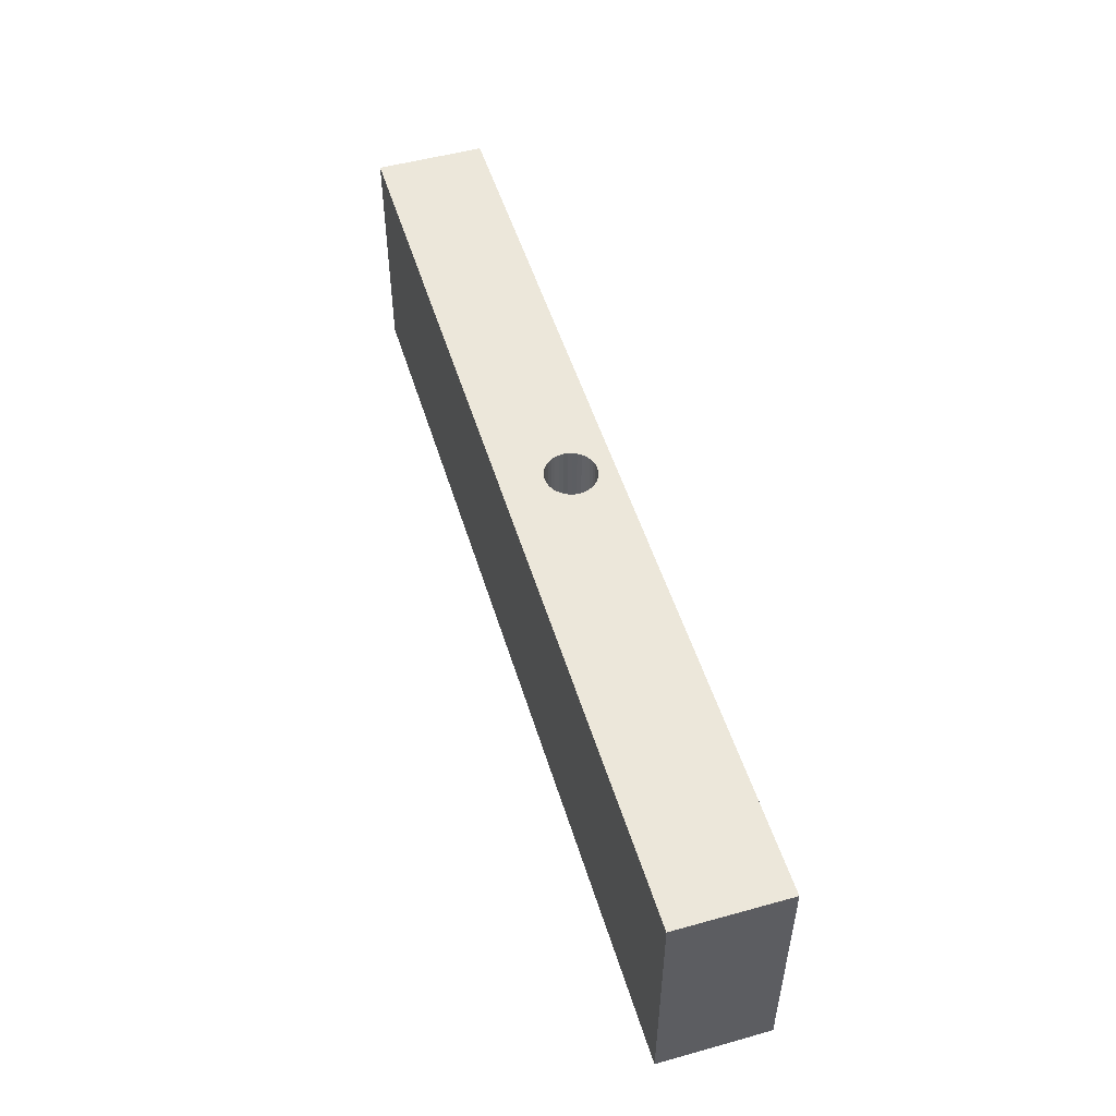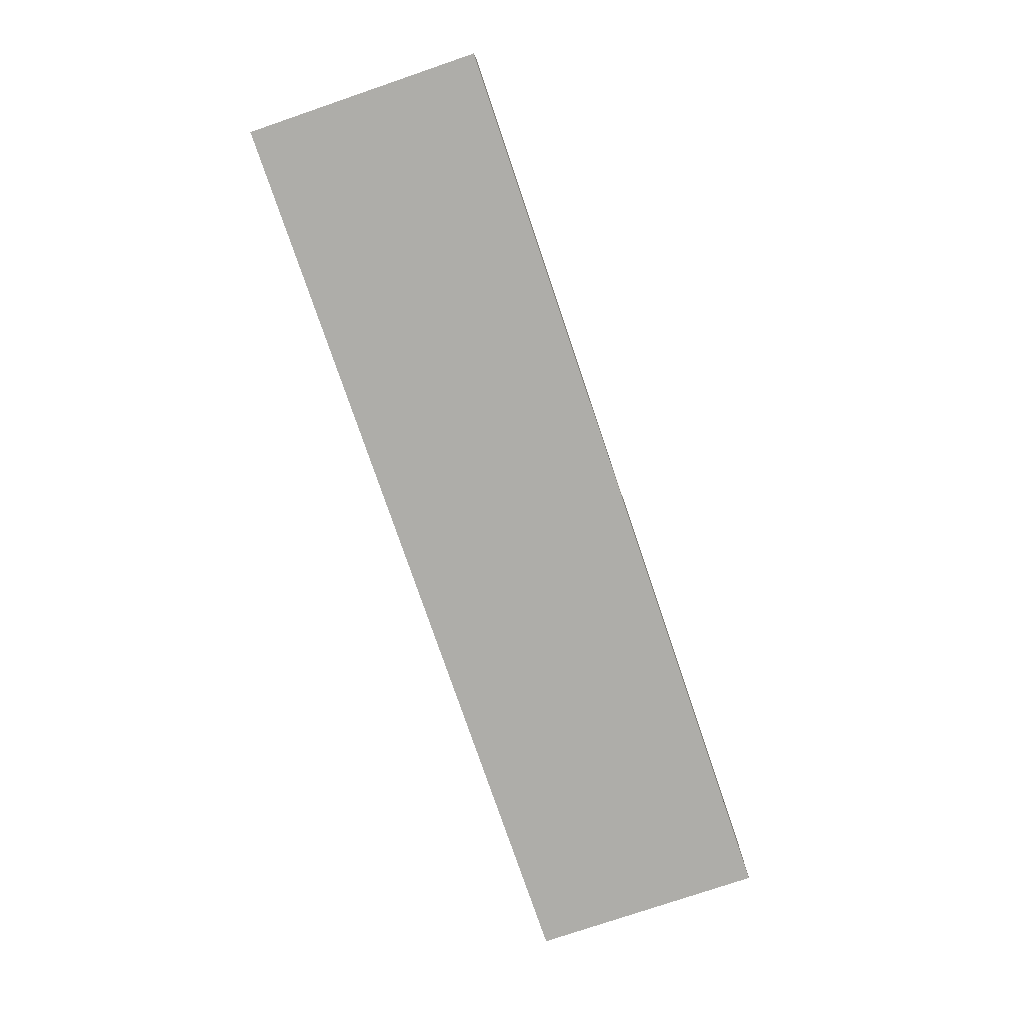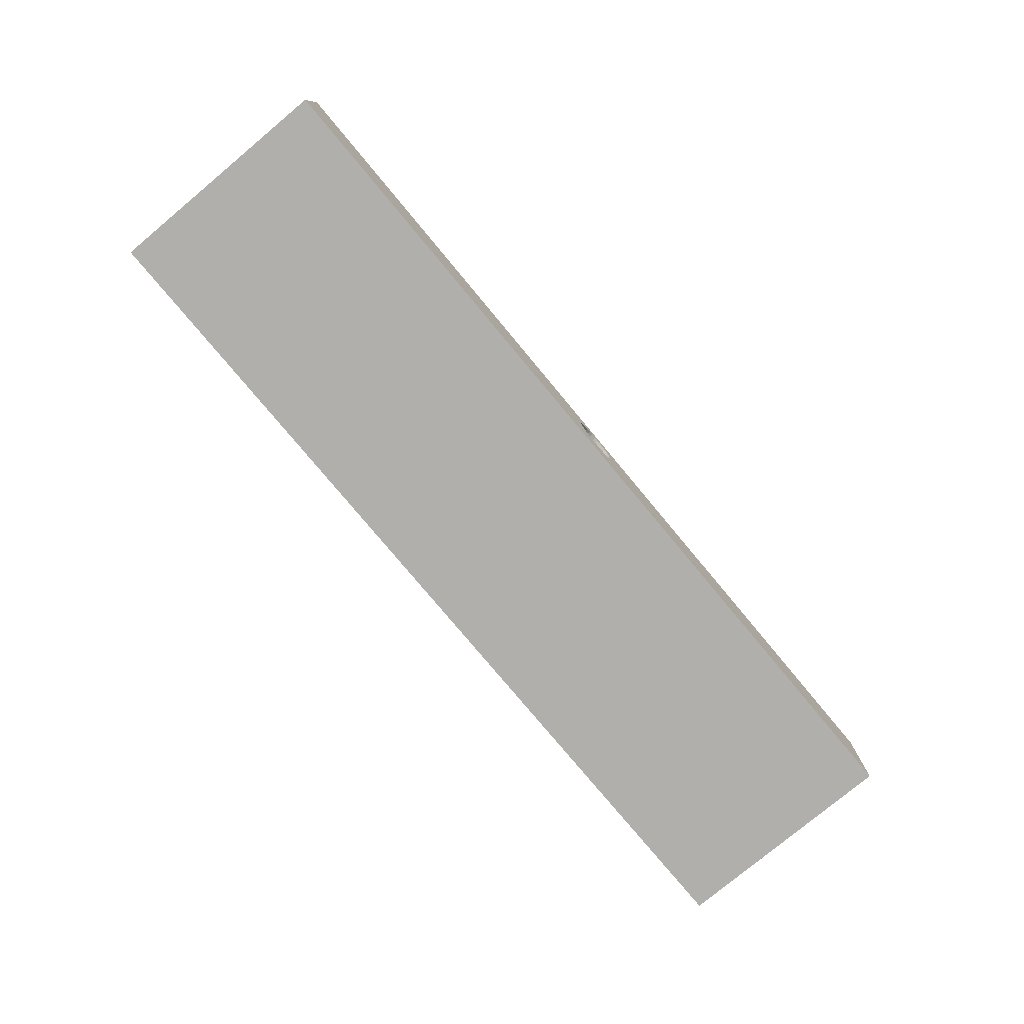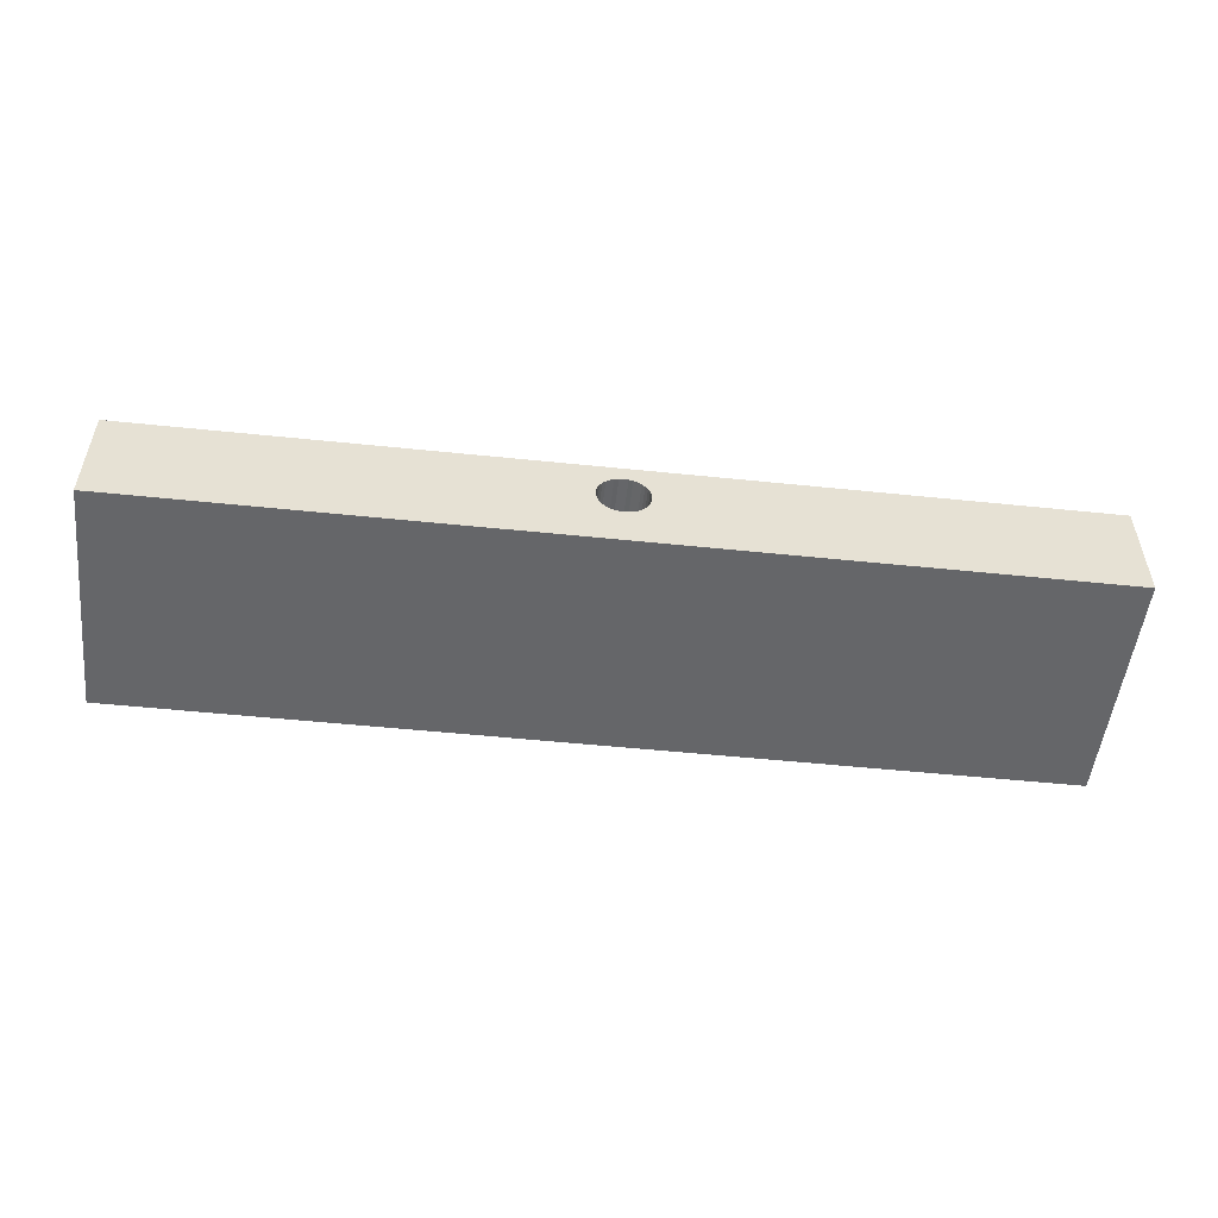
<metadata>
{"format":"obj","ext":"obj","renderer":"f3d","projection":"perspective","resolution":1024,"background":"white","views":[{"elev":51.2,"azim":73.2,"up":"+Z"},{"elev":-77.1,"azim":108.8,"up":"+Y"},{"elev":-78.1,"azim":-50.2,"up":"+Y"},{"elev":-51.9,"azim":-6.4,"up":"+Y"}]}
</metadata>
<code>
v 0.00635 0.01732 -0.06
v 0.004344 0.01826 -0.06
v 0.2362 0.0275 -0.06
v 0.00635 0.01732 -0.06
v 0.2362 0.0275 -0.06
v 0.008163 0.01605 -0.06
v -0.011 0.01268 -0.06
v -0.01193 0.01067 -0.06
v -0.2362 0.0275 -0.06
v -0.00635 -0.004673 -0.06
v -0.004344 -0.005609 -0.06
v -0.2362 -0.0275 -0.06
v 0.01251 0.00853 -0.06
v 0.01193 0.01067 -0.06
v 0.2362 0.0275 -0.06
v -0.01193 0.01067 -0.06
v -0.01251 0.00853 -0.06
v -0.2362 0.0275 -0.06
v -0.2362 0.0275 -0.06
v -0.01251 0.00853 -0.06
v -0.0127 0.006325 -0.06
v -0.2362 0.0275 -0.06
v -0.0127 0.006325 -0.06
v -0.2362 -0.0275 -0.06
v 0.01193 0.01067 -0.06
v 0.011 0.01268 -0.06
v 0.2362 0.0275 -0.06
v 0.2362 0.0275 -0.06
v 0.011 0.01268 -0.06
v 0.009729 0.01449 -0.06
v 0.2362 0.0275 -0.06
v 0.009729 0.01449 -0.06
v 0.008163 0.01605 -0.06
v 0.2362 -0.0275 -0.06
v 0.009729 -0.001838 -0.06
v 0.011 -2.5e-05 -0.06
v -0.0127 0.006325 -0.06
v -0.01251 0.00412 -0.06
v -0.2362 -0.0275 -0.06
v -0.2362 -0.0275 -0.06
v -0.01251 0.00412 -0.06
v -0.01193 0.001981 -0.06
v -0.2362 -0.0275 -0.06
v -0.01193 0.001981 -0.06
v -0.011 -2.5e-05 -0.06
v 0.004344 -0.005609 -0.06
v 0.00635 -0.004673 -0.06
v 0.2362 -0.0275 -0.06
v 0.2362 -0.0275 -0.06
v 0.00635 -0.004673 -0.06
v 0.008163 -0.003404 -0.06
v 0.2362 -0.0275 -0.06
v 0.008163 -0.003404 -0.06
v 0.009729 -0.001838 -0.06
v -0.004344 0.01826 -0.06
v -0.00635 0.01732 -0.06
v -0.2362 0.0275 -0.06
v -0.00635 0.01732 -0.06
v -0.008163 0.01605 -0.06
v -0.2362 0.0275 -0.06
v -0.2362 0.0275 -0.06
v -0.008163 0.01605 -0.06
v -0.009729 0.01449 -0.06
v -0.2362 0.0275 -0.06
v -0.009729 0.01449 -0.06
v -0.011 0.01268 -0.06
v -0.011 -2.5e-05 -0.06
v -0.009729 -0.001838 -0.06
v -0.2362 -0.0275 -0.06
v -0.2362 -0.0275 -0.06
v -0.009729 -0.001838 -0.06
v -0.008163 -0.003404 -0.06
v -0.2362 -0.0275 -0.06
v -0.008163 -0.003404 -0.06
v -0.00635 -0.004673 -0.06
v 0.011 -2.5e-05 -0.06
v 0.01193 0.001981 -0.06
v 0.2362 -0.0275 -0.06
v 0.2362 -0.0275 -0.06
v 0.01193 0.001981 -0.06
v 0.01251 0.00412 -0.06
v 0.2362 -0.0275 -0.06
v 0.01251 0.00412 -0.06
v 0.2362 0.0275 -0.06
v 0.2362 0.0275 -0.06
v 0.01251 0.00412 -0.06
v 0.0127 0.006325 -0.06
v 0.2362 0.0275 -0.06
v 0.0127 0.006325 -0.06
v 0.01251 0.00853 -0.06
v 0.004344 0.01826 -0.06
v 0.002205 0.01883 -0.06
v 0.2362 0.0275 -0.06
v 0.2362 0.0275 -0.06
v 0.002205 0.01883 -0.06
v 0 0.01903 -0.06
v 0.2362 0.0275 -0.06
v 0 0.01903 -0.06
v -0.2362 0.0275 -0.06
v -0.2362 0.0275 -0.06
v 0 0.01903 -0.06
v -0.002205 0.01883 -0.06
v -0.2362 0.0275 -0.06
v -0.002205 0.01883 -0.06
v -0.004344 0.01826 -0.06
v -0.004344 -0.005609 -0.06
v -0.002205 -0.006182 -0.06
v -0.2362 -0.0275 -0.06
v -0.2362 -0.0275 -0.06
v -0.002205 -0.006182 -0.06
v 0 -0.006375 -0.06
v -0.2362 -0.0275 -0.06
v 0 -0.006375 -0.06
v 0.2362 -0.0275 -0.06
v 0.2362 -0.0275 -0.06
v 0 -0.006375 -0.06
v 0.002205 -0.006182 -0.06
v 0.2362 -0.0275 -0.06
v 0.002205 -0.006182 -0.06
v 0.004344 -0.005609 -0.06
v 0.2362 0.0275 0.06
v 0.2362 0.0275 -0.06
v -0.2362 0.0275 0.06
v -0.2362 0.0275 0.06
v 0.2362 0.0275 -0.06
v -0.2362 0.0275 -0.06
v 0.01193 0.01067 0.06
v 0.2362 0.0275 0.06
v 0.011 0.01268 0.06
v 0.011 0.01268 0.06
v 0.2362 0.0275 0.06
v 0.009729 0.01449 0.06
v 0.009729 -0.001838 0.06
v 0.2362 -0.0275 0.06
v 0.011 -2.5e-05 0.06
v 0.011 -2.5e-05 0.06
v 0.2362 -0.0275 0.06
v 0.01193 0.001981 0.06
v -0.2362 0.0275 0.06
v -0.0127 0.006325 0.06
v -0.01251 0.00853 0.06
v 0.01193 0.01067 0.06
v 0.01251 0.00853 0.06
v 0.2362 0.0275 0.06
v 0.2362 0.0275 0.06
v 0.01251 0.00853 0.06
v 0.0127 0.006325 0.06
v 0.2362 0.0275 0.06
v 0.0127 0.006325 0.06
v 0.2362 -0.0275 0.06
v 0.2362 -0.0275 0.06
v 0.0127 0.006325 0.06
v 0.01251 0.00412 0.06
v 0.2362 -0.0275 0.06
v 0.01251 0.00412 0.06
v 0.01193 0.001981 0.06
v 0.009729 -0.001838 0.06
v 0.008163 -0.003404 0.06
v 0.2362 -0.0275 0.06
v 0.2362 -0.0275 0.06
v 0.008163 -0.003404 0.06
v 0.00635 -0.004673 0.06
v 0.2362 -0.0275 0.06
v 0.00635 -0.004673 0.06
v 0.004344 -0.005609 0.06
v -0.0127 0.006325 0.06
v -0.2362 0.0275 0.06
v -0.01251 0.00412 0.06
v -0.01251 0.00412 0.06
v -0.2362 0.0275 0.06
v -0.2362 -0.0275 0.06
v -0.01251 0.00412 0.06
v -0.2362 -0.0275 0.06
v -0.01193 0.001981 0.06
v -0.01251 0.00853 0.06
v -0.01193 0.01067 0.06
v -0.2362 0.0275 0.06
v -0.2362 0.0275 0.06
v -0.01193 0.01067 0.06
v -0.011 0.01268 0.06
v -0.2362 0.0275 0.06
v -0.011 0.01268 0.06
v -0.009729 0.01449 0.06
v 0.004344 0.01826 0.06
v 0.00635 0.01732 0.06
v 0.2362 0.0275 0.06
v 0.2362 0.0275 0.06
v 0.00635 0.01732 0.06
v 0.008163 0.01605 0.06
v 0.2362 0.0275 0.06
v 0.008163 0.01605 0.06
v 0.009729 0.01449 0.06
v -0.008163 -0.003404 0.06
v -0.2362 -0.0275 0.06
v -0.00635 -0.004673 0.06
v -0.00635 -0.004673 0.06
v -0.2362 -0.0275 0.06
v -0.004344 -0.005609 0.06
v 0.004344 -0.005609 0.06
v 0.002205 -0.006182 0.06
v 0.2362 -0.0275 0.06
v 0.2362 -0.0275 0.06
v 0.002205 -0.006182 0.06
v 0 -0.006375 0.06
v 0.2362 -0.0275 0.06
v 0 -0.006375 0.06
v -0.2362 -0.0275 0.06
v -0.2362 -0.0275 0.06
v 0 -0.006375 0.06
v -0.002205 -0.006182 0.06
v -0.2362 -0.0275 0.06
v -0.002205 -0.006182 0.06
v -0.004344 -0.005609 0.06
v -0.008163 -0.003404 0.06
v -0.009729 -0.001838 0.06
v -0.2362 -0.0275 0.06
v -0.2362 -0.0275 0.06
v -0.009729 -0.001838 0.06
v -0.011 -2.5e-05 0.06
v -0.2362 -0.0275 0.06
v -0.011 -2.5e-05 0.06
v -0.01193 0.001981 0.06
v -0.004344 0.01826 0.06
v -0.002205 0.01883 0.06
v -0.2362 0.0275 0.06
v -0.2362 0.0275 0.06
v -0.002205 0.01883 0.06
v 0 0.01903 0.06
v -0.2362 0.0275 0.06
v 0 0.01903 0.06
v 0.2362 0.0275 0.06
v 0.2362 0.0275 0.06
v 0 0.01903 0.06
v 0.002205 0.01883 0.06
v 0.2362 0.0275 0.06
v 0.002205 0.01883 0.06
v 0.004344 0.01826 0.06
v -0.009729 0.01449 0.06
v -0.008163 0.01605 0.06
v -0.2362 0.0275 0.06
v -0.2362 0.0275 0.06
v -0.008163 0.01605 0.06
v -0.00635 0.01732 0.06
v -0.2362 0.0275 0.06
v -0.00635 0.01732 0.06
v -0.004344 0.01826 0.06
v 0.2362 -0.0275 -0.06
v 0.2362 -0.0275 0.06
v -0.2362 -0.0275 -0.06
v -0.2362 -0.0275 -0.06
v 0.2362 -0.0275 0.06
v -0.2362 -0.0275 0.06
v 0.2362 0.0275 0.06
v 0.2362 -0.0275 0.06
v 0.2362 0.0275 -0.06
v 0.2362 0.0275 -0.06
v 0.2362 -0.0275 0.06
v 0.2362 -0.0275 -0.06
v -0.2362 -0.0275 0.06
v -0.2362 0.0275 0.06
v -0.2362 -0.0275 -0.06
v -0.2362 -0.0275 -0.06
v -0.2362 0.0275 0.06
v -0.2362 0.0275 -0.06
v -0.0127 0.006325 0.06
v -0.0127 0.006325 -0.06
v -0.01251 0.00853 0.06
v -0.01251 0.00853 0.06
v -0.0127 0.006325 -0.06
v -0.01251 0.00853 -0.06
v -0.01251 0.00853 0.06
v -0.01251 0.00853 -0.06
v -0.01193 0.01067 0.06
v -0.01193 0.01067 0.06
v -0.01251 0.00853 -0.06
v -0.01193 0.01067 -0.06
v -0.01193 0.01067 0.06
v -0.01193 0.01067 -0.06
v -0.011 0.01268 0.06
v -0.011 0.01268 0.06
v -0.01193 0.01067 -0.06
v -0.011 0.01268 -0.06
v -0.011 0.01268 0.06
v -0.011 0.01268 -0.06
v -0.009729 0.01449 0.06
v -0.009729 0.01449 0.06
v -0.011 0.01268 -0.06
v -0.009729 0.01449 -0.06
v -0.009729 0.01449 0.06
v -0.009729 0.01449 -0.06
v -0.008163 0.01605 0.06
v -0.008163 0.01605 0.06
v -0.009729 0.01449 -0.06
v -0.008163 0.01605 -0.06
v -0.008163 0.01605 0.06
v -0.008163 0.01605 -0.06
v -0.00635 0.01732 0.06
v -0.00635 0.01732 0.06
v -0.008163 0.01605 -0.06
v -0.00635 0.01732 -0.06
v -0.00635 0.01732 0.06
v -0.00635 0.01732 -0.06
v -0.004344 0.01826 0.06
v -0.004344 0.01826 0.06
v -0.00635 0.01732 -0.06
v -0.004344 0.01826 -0.06
v -0.004344 0.01826 0.06
v -0.004344 0.01826 -0.06
v -0.002205 0.01883 0.06
v -0.002205 0.01883 0.06
v -0.004344 0.01826 -0.06
v -0.002205 0.01883 -0.06
v -0.002205 0.01883 0.06
v -0.002205 0.01883 -0.06
v -0 0.01903 0.06
v -0 0.01903 0.06
v -0.002205 0.01883 -0.06
v -0 0.01903 -0.06
v -0 0.01903 0.06
v -0 0.01903 -0.06
v 0.002205 0.01883 0.06
v 0.002205 0.01883 0.06
v -0 0.01903 -0.06
v 0.002205 0.01883 -0.06
v 0.002205 0.01883 0.06
v 0.002205 0.01883 -0.06
v 0.004344 0.01826 0.06
v 0.004344 0.01826 0.06
v 0.002205 0.01883 -0.06
v 0.004344 0.01826 -0.06
v 0.004344 0.01826 0.06
v 0.004344 0.01826 -0.06
v 0.00635 0.01732 0.06
v 0.00635 0.01732 0.06
v 0.004344 0.01826 -0.06
v 0.00635 0.01732 -0.06
v 0.00635 0.01732 0.06
v 0.00635 0.01732 -0.06
v 0.008163 0.01605 0.06
v 0.008163 0.01605 0.06
v 0.00635 0.01732 -0.06
v 0.008163 0.01605 -0.06
v 0.008163 0.01605 0.06
v 0.008163 0.01605 -0.06
v 0.009729 0.01449 0.06
v 0.009729 0.01449 0.06
v 0.008163 0.01605 -0.06
v 0.009729 0.01449 -0.06
v 0.009729 0.01449 0.06
v 0.009729 0.01449 -0.06
v 0.011 0.01268 0.06
v 0.011 0.01268 0.06
v 0.009729 0.01449 -0.06
v 0.011 0.01268 -0.06
v 0.011 0.01268 0.06
v 0.011 0.01268 -0.06
v 0.01193 0.01067 0.06
v 0.01193 0.01067 0.06
v 0.011 0.01268 -0.06
v 0.01193 0.01067 -0.06
v 0.01193 0.01067 0.06
v 0.01193 0.01067 -0.06
v 0.01251 0.00853 0.06
v 0.01251 0.00853 0.06
v 0.01193 0.01067 -0.06
v 0.01251 0.00853 -0.06
v 0.01251 0.00853 0.06
v 0.01251 0.00853 -0.06
v 0.0127 0.006325 0.06
v 0.0127 0.006325 0.06
v 0.01251 0.00853 -0.06
v 0.0127 0.006325 -0.06
v 0.0127 0.006325 0.06
v 0.0127 0.006325 -0.06
v 0.01251 0.00412 0.06
v 0.01251 0.00412 0.06
v 0.0127 0.006325 -0.06
v 0.01251 0.00412 -0.06
v 0.01251 0.00412 0.06
v 0.01251 0.00412 -0.06
v 0.01193 0.001981 0.06
v 0.01193 0.001981 0.06
v 0.01251 0.00412 -0.06
v 0.01193 0.001981 -0.06
v 0.01193 0.001981 0.06
v 0.01193 0.001981 -0.06
v 0.011 -2.5e-05 0.06
v 0.011 -2.5e-05 0.06
v 0.01193 0.001981 -0.06
v 0.011 -2.5e-05 -0.06
v 0.011 -2.5e-05 0.06
v 0.011 -2.5e-05 -0.06
v 0.009729 -0.001838 0.06
v 0.009729 -0.001838 0.06
v 0.011 -2.5e-05 -0.06
v 0.009729 -0.001838 -0.06
v 0.009729 -0.001838 0.06
v 0.009729 -0.001838 -0.06
v 0.008163 -0.003404 0.06
v 0.008163 -0.003404 0.06
v 0.009729 -0.001838 -0.06
v 0.008163 -0.003404 -0.06
v 0.008163 -0.003404 0.06
v 0.008163 -0.003404 -0.06
v 0.00635 -0.004673 0.06
v 0.00635 -0.004673 0.06
v 0.008163 -0.003404 -0.06
v 0.00635 -0.004673 -0.06
v 0.00635 -0.004673 0.06
v 0.00635 -0.004673 -0.06
v 0.004344 -0.005609 0.06
v 0.004344 -0.005609 0.06
v 0.00635 -0.004673 -0.06
v 0.004344 -0.005609 -0.06
v 0.004344 -0.005609 0.06
v 0.004344 -0.005609 -0.06
v 0.002205 -0.006182 0.06
v 0.002205 -0.006182 0.06
v 0.004344 -0.005609 -0.06
v 0.002205 -0.006182 -0.06
v 0.002205 -0.006182 0.06
v 0.002205 -0.006182 -0.06
v 0 -0.006375 0.06
v 0 -0.006375 0.06
v 0.002205 -0.006182 -0.06
v 0 -0.006375 -0.06
v 0 -0.006375 0.06
v 0 -0.006375 -0.06
v -0.002205 -0.006182 0.06
v -0.002205 -0.006182 0.06
v 0 -0.006375 -0.06
v -0.002205 -0.006182 -0.06
v -0.002205 -0.006182 0.06
v -0.002205 -0.006182 -0.06
v -0.004344 -0.005609 0.06
v -0.004344 -0.005609 0.06
v -0.002205 -0.006182 -0.06
v -0.004344 -0.005609 -0.06
v -0.004344 -0.005609 0.06
v -0.004344 -0.005609 -0.06
v -0.00635 -0.004673 0.06
v -0.00635 -0.004673 0.06
v -0.004344 -0.005609 -0.06
v -0.00635 -0.004673 -0.06
v -0.00635 -0.004673 0.06
v -0.00635 -0.004673 -0.06
v -0.008163 -0.003404 0.06
v -0.008163 -0.003404 0.06
v -0.00635 -0.004673 -0.06
v -0.008163 -0.003404 -0.06
v -0.008163 -0.003404 0.06
v -0.008163 -0.003404 -0.06
v -0.009729 -0.001838 0.06
v -0.009729 -0.001838 0.06
v -0.008163 -0.003404 -0.06
v -0.009729 -0.001838 -0.06
v -0.009729 -0.001838 0.06
v -0.009729 -0.001838 -0.06
v -0.011 -2.5e-05 0.06
v -0.011 -2.5e-05 0.06
v -0.009729 -0.001838 -0.06
v -0.011 -2.5e-05 -0.06
v -0.011 -2.5e-05 0.06
v -0.011 -2.5e-05 -0.06
v -0.01193 0.001981 0.06
v -0.01193 0.001981 0.06
v -0.011 -2.5e-05 -0.06
v -0.01193 0.001981 -0.06
v -0.01193 0.001981 0.06
v -0.01193 0.001981 -0.06
v -0.01251 0.00412 0.06
v -0.01251 0.00412 0.06
v -0.01193 0.001981 -0.06
v -0.01251 0.00412 -0.06
v -0.01251 0.00412 0.06
v -0.01251 0.00412 -0.06
v -0.0127 0.006325 0.06
v -0.0127 0.006325 0.06
v -0.01251 0.00412 -0.06
v -0.0127 0.006325 -0.06
f 1 2 3
f 4 5 6
f 7 8 9
f 10 11 12
f 13 14 15
f 16 17 18
f 19 20 21
f 22 23 24
f 25 26 27
f 28 29 30
f 31 32 33
f 34 35 36
f 37 38 39
f 40 41 42
f 43 44 45
f 46 47 48
f 49 50 51
f 52 53 54
f 55 56 57
f 58 59 60
f 61 62 63
f 64 65 66
f 67 68 69
f 70 71 72
f 73 74 75
f 76 77 78
f 79 80 81
f 82 83 84
f 85 86 87
f 88 89 90
f 91 92 93
f 94 95 96
f 97 98 99
f 100 101 102
f 103 104 105
f 106 107 108
f 109 110 111
f 112 113 114
f 115 116 117
f 118 119 120
f 121 122 123
f 124 125 126
f 127 128 129
f 130 131 132
f 133 134 135
f 136 137 138
f 139 140 141
f 142 143 144
f 145 146 147
f 148 149 150
f 151 152 153
f 154 155 156
f 157 158 159
f 160 161 162
f 163 164 165
f 166 167 168
f 169 170 171
f 172 173 174
f 175 176 177
f 178 179 180
f 181 182 183
f 184 185 186
f 187 188 189
f 190 191 192
f 193 194 195
f 196 197 198
f 199 200 201
f 202 203 204
f 205 206 207
f 208 209 210
f 211 212 213
f 214 215 216
f 217 218 219
f 220 221 222
f 223 224 225
f 226 227 228
f 229 230 231
f 232 233 234
f 235 236 237
f 238 239 240
f 241 242 243
f 244 245 246
f 247 248 249
f 250 251 252
f 253 254 255
f 256 257 258
f 259 260 261
f 262 263 264
f 265 266 267
f 268 269 270
f 271 272 273
f 274 275 276
f 277 278 279
f 280 281 282
f 283 284 285
f 286 287 288
f 289 290 291
f 292 293 294
f 295 296 297
f 298 299 300
f 301 302 303
f 304 305 306
f 307 308 309
f 310 311 312
f 313 314 315
f 316 317 318
f 319 320 321
f 322 323 324
f 325 326 327
f 328 329 330
f 331 332 333
f 334 335 336
f 337 338 339
f 340 341 342
f 343 344 345
f 346 347 348
f 349 350 351
f 352 353 354
f 355 356 357
f 358 359 360
f 361 362 363
f 364 365 366
f 367 368 369
f 370 371 372
f 373 374 375
f 376 377 378
f 379 380 381
f 382 383 384
f 385 386 387
f 388 389 390
f 391 392 393
f 394 395 396
f 397 398 399
f 400 401 402
f 403 404 405
f 406 407 408
f 409 410 411
f 412 413 414
f 415 416 417
f 418 419 420
f 421 422 423
f 424 425 426
f 427 428 429
f 430 431 432
f 433 434 435
f 436 437 438
f 439 440 441
f 442 443 444
f 445 446 447
f 448 449 450
f 451 452 453
f 454 455 456
f 457 458 459
f 460 461 462
f 463 464 465
f 466 467 468
f 469 470 471
f 472 473 474
f 475 476 477
f 478 479 480

</code>
